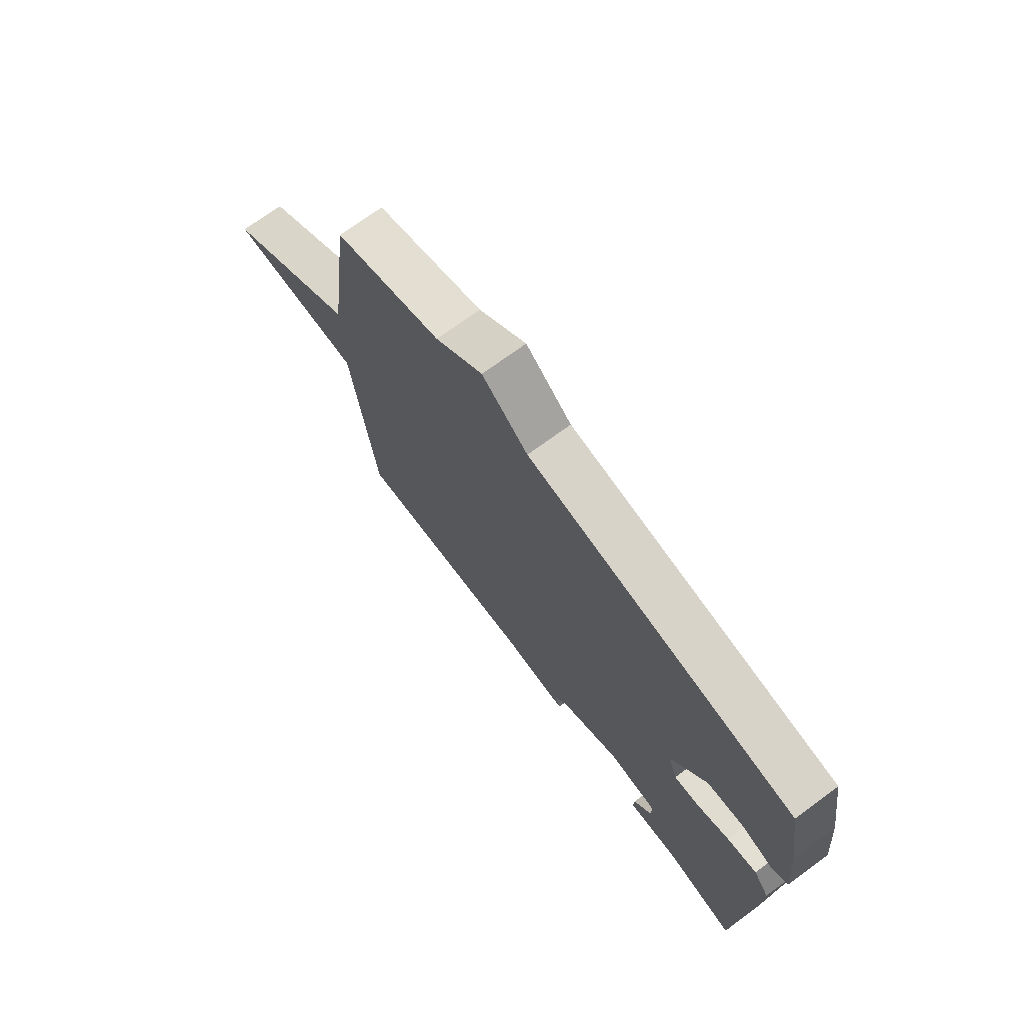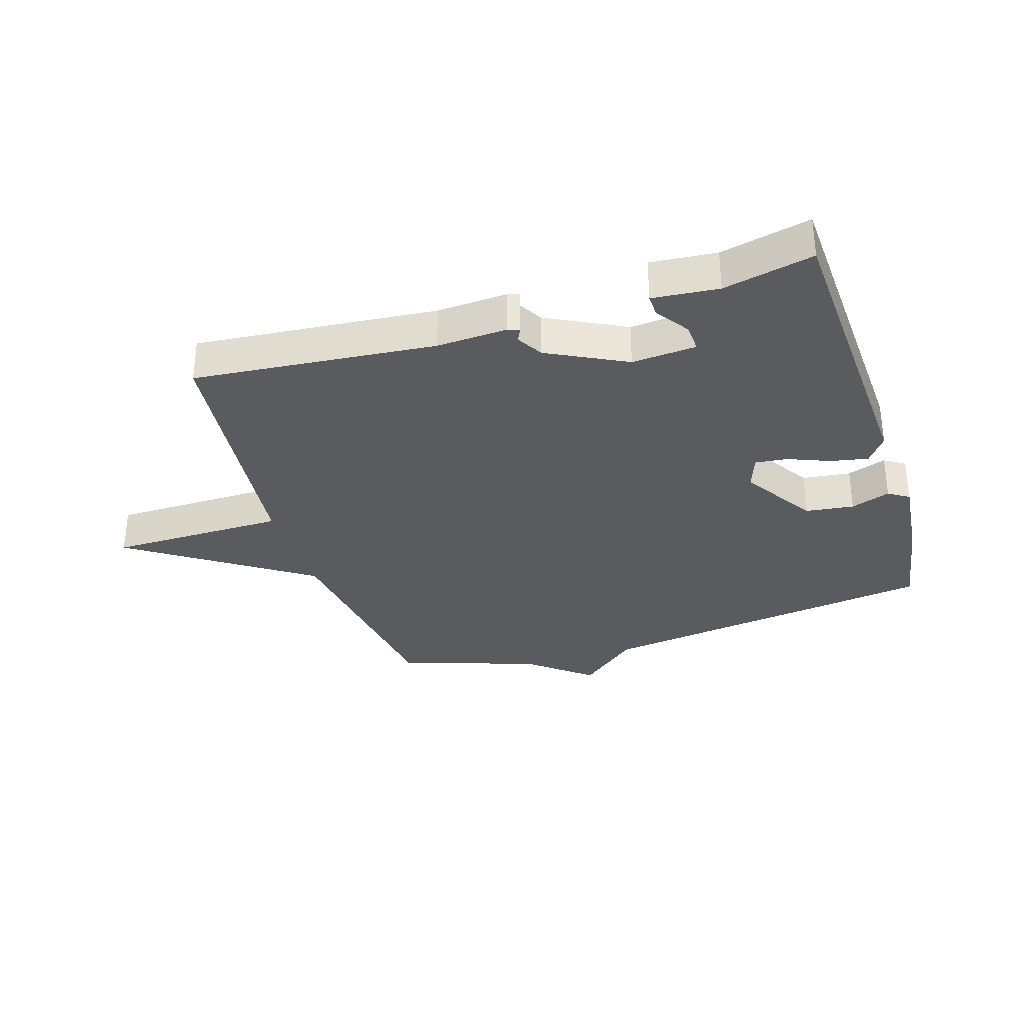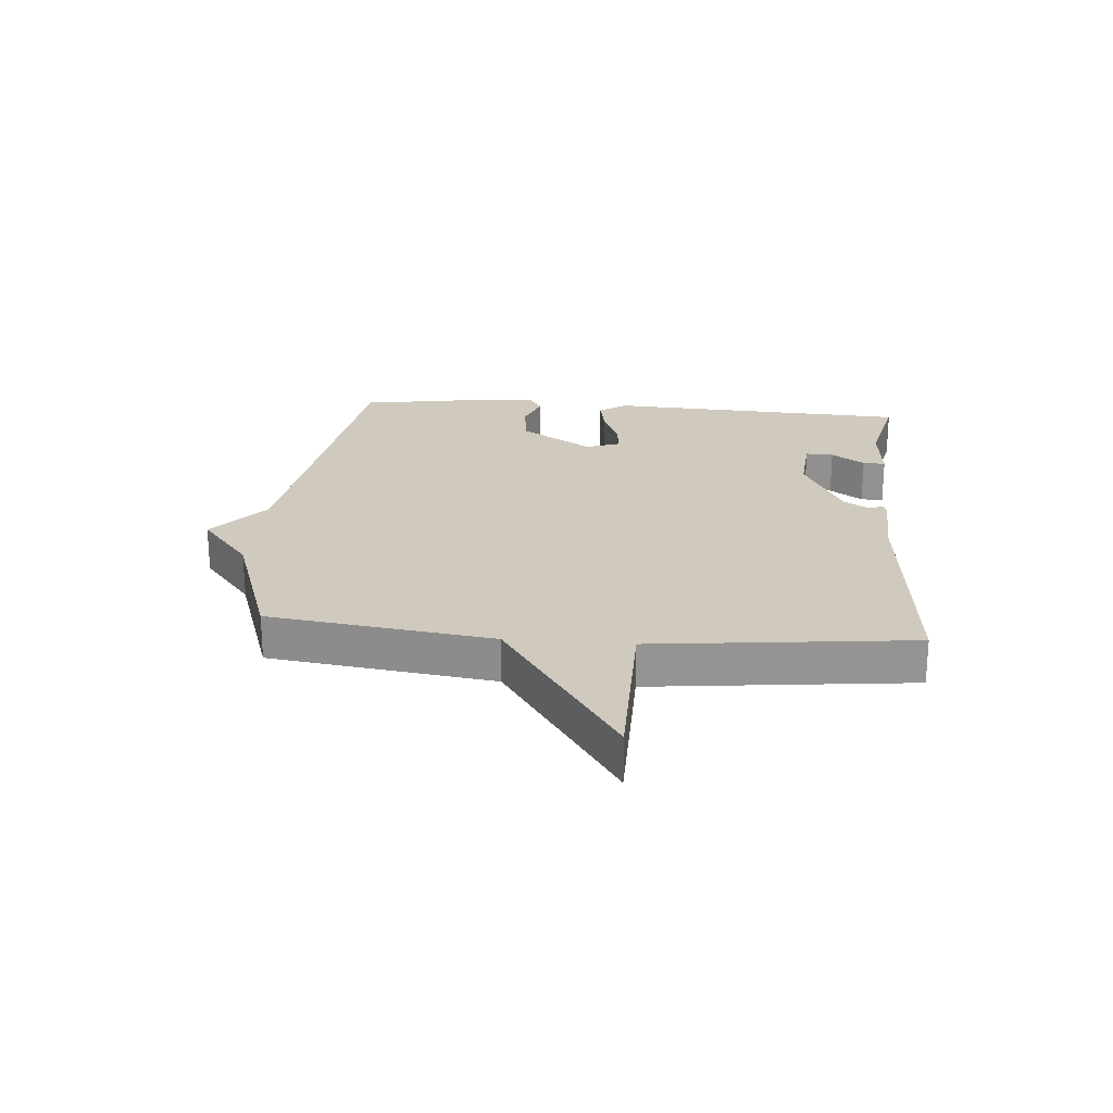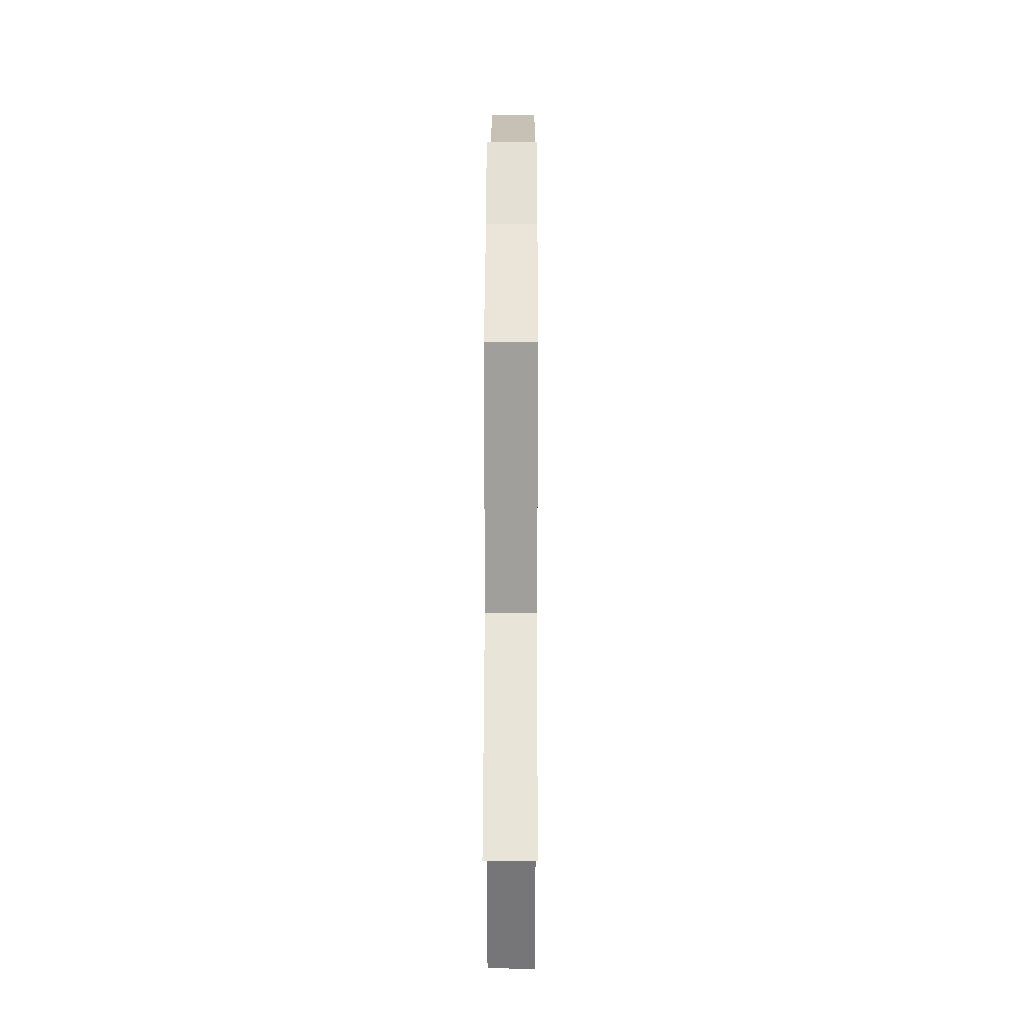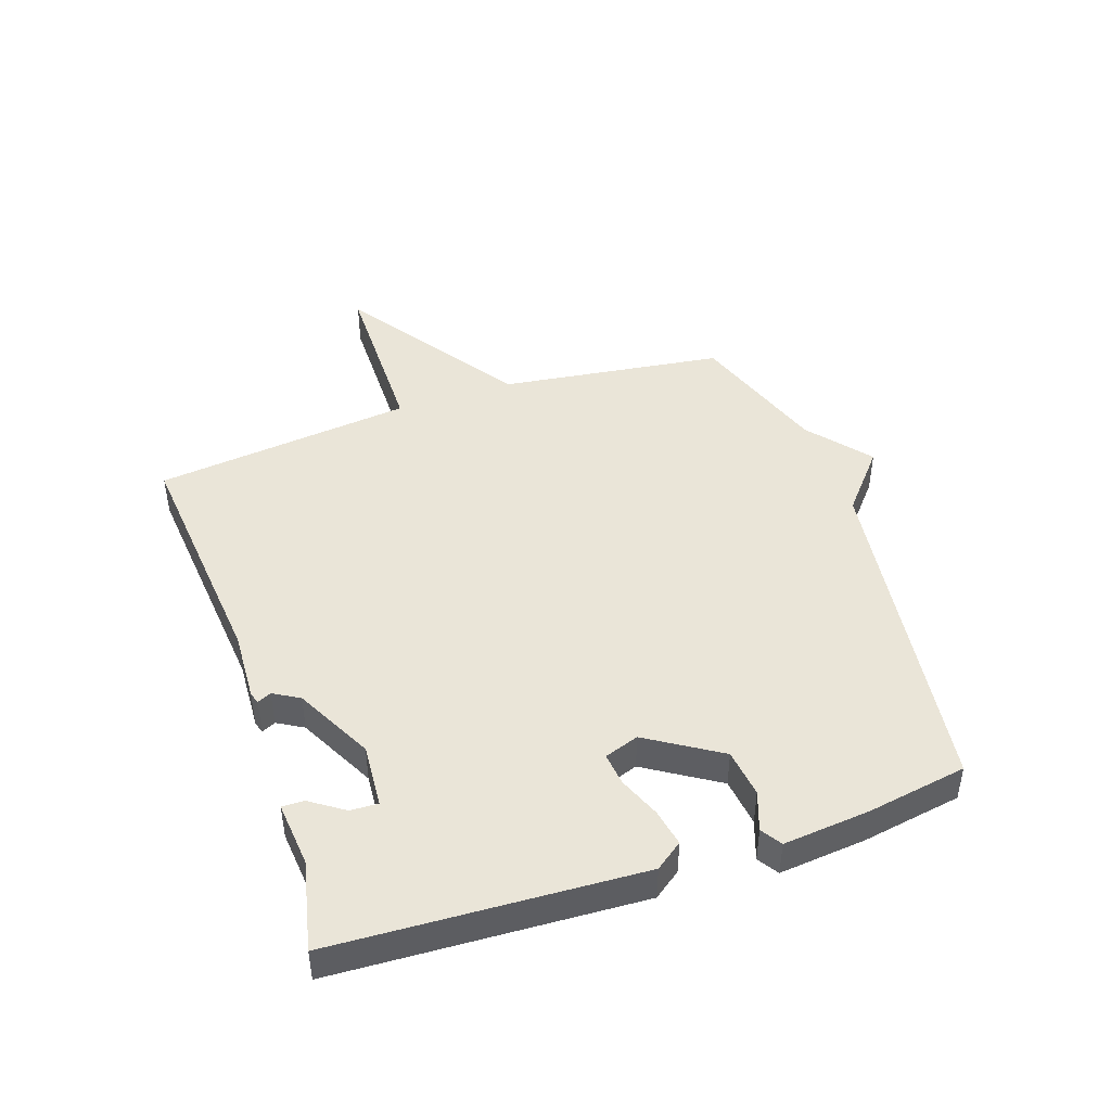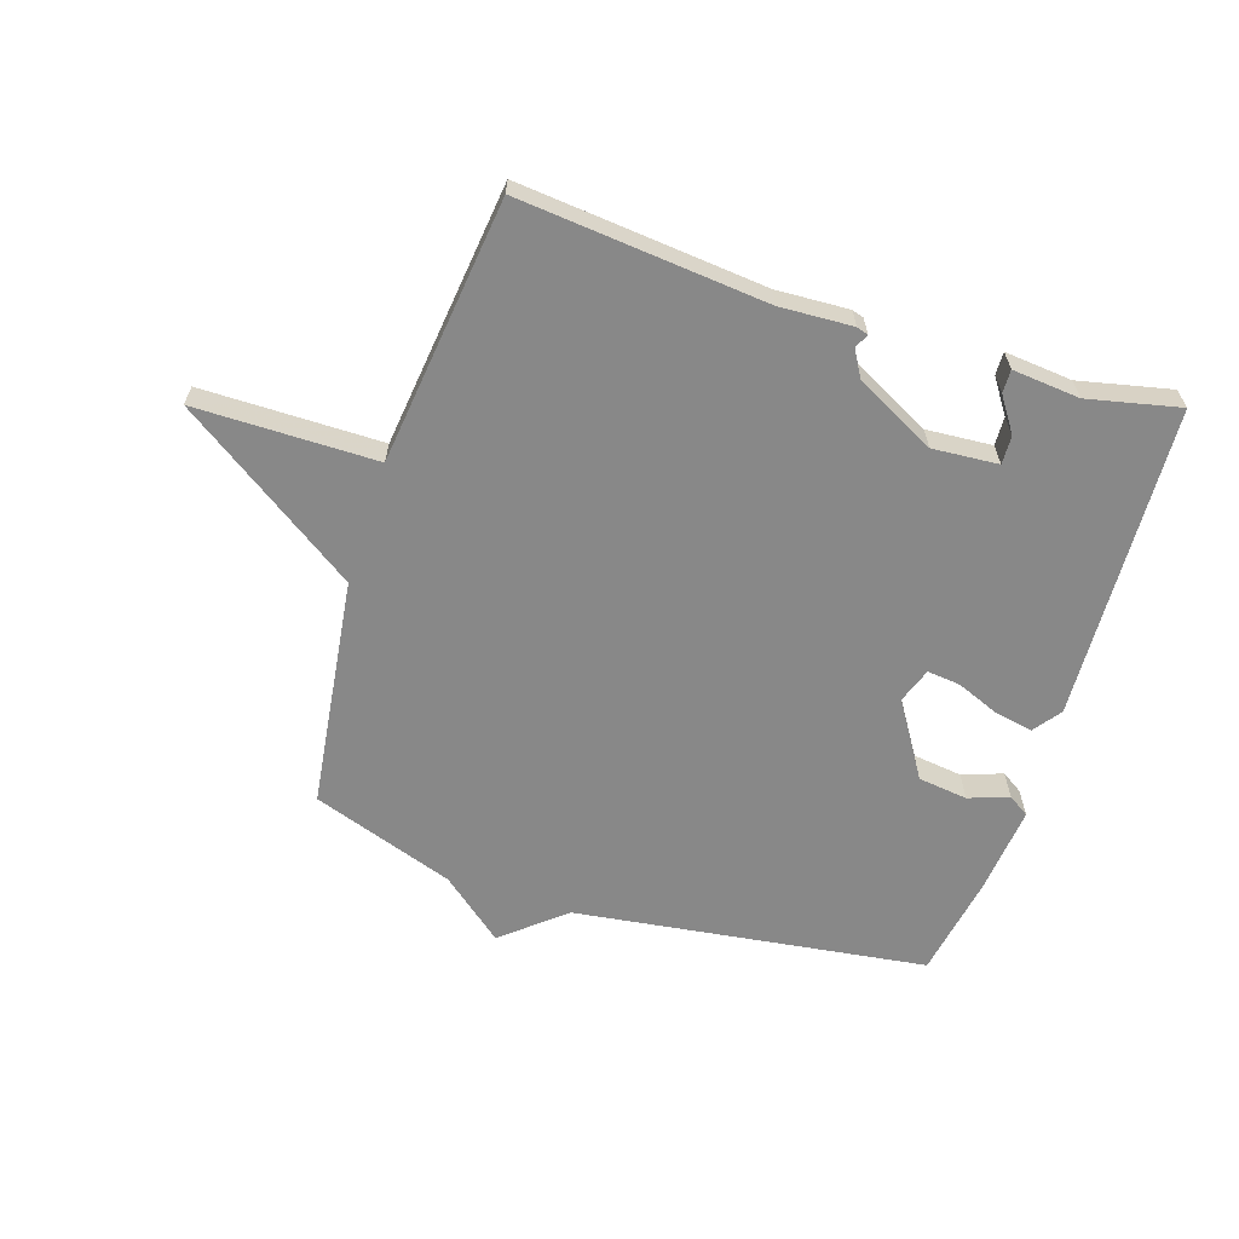
<metadata>
{"format":"obj","ext":"obj","renderer":"f3d","projection":"perspective","resolution":1024,"background":"white","views":[{"elev":71.8,"azim":-126.3,"up":"+Z"},{"elev":-32.7,"azim":-162.5,"up":"+Y"},{"elev":23.0,"azim":94.9,"up":"+Y"},{"elev":26.4,"azim":90.2,"up":"+Z"},{"elev":45.2,"azim":-108.8,"up":"+Y"},{"elev":-62.9,"azim":162.0,"up":"+Y"}]}
</metadata>
<code>
v 0.5 0.07 -0.5
v 0.101 0.07 -0.463
v -0.016 0.07 -0.469
v -0.035 0.07 -0.463
v -0.024 0.07 -0.44
v -0.049 0.07 -0.397
v -0.178 0.07 -0.331
v -0.284 0.07 -0.339
v -0.282 0.07 -0.385
v -0.244 0.07 -0.44
v -0.243 0.07 -0.477
v -0.352 0.07 -0.467
v -0.5 0.07 -0.5
v -0.525 0.07 0.006
v -0.492 0.07 0.051
v -0.43 0.07 0.039
v -0.361 0.07 0.011
v -0.307 0.07 0.005
v -0.287 0.07 0.062
v -0.363 0.07 0.182
v -0.443 0.07 0.192
v -0.508 0.07 0.169
v -0.542 0.07 0.191
v -0.528 0.07 0.334
v -0.5 0.07 0.5
v 0.069 0.07 0.579
v 0.167 0.07 0.662
v 0.269 0.07 0.579
v 0.5 0.07 0.5
v 0.55 0.07 0.129
v 0.842 0.07 -0.069
v 0.55 0.07 -0.071
v 0.5 0 -0.5
v 0.101 0 -0.463
v -0.016 0 -0.469
v -0.035 0 -0.463
v -0.024 0 -0.44
v -0.049 0 -0.397
v -0.178 0 -0.331
v -0.284 0 -0.339
v -0.282 0 -0.385
v -0.244 0 -0.44
v -0.243 0 -0.477
v -0.352 0 -0.467
v -0.5 0 -0.5
v -0.525 0 0.006
v -0.492 0 0.051
v -0.43 0 0.039
v -0.361 0 0.011
v -0.307 0 0.005
v -0.287 0 0.062
v -0.363 0 0.182
v -0.443 0 0.192
v -0.508 0 0.169
v -0.542 0 0.191
v -0.528 0 0.334
v -0.5 0 0.5
v 0.069 0 0.579
v 0.167 0 0.662
v 0.269 0 0.579
v 0.5 0 0.5
v 0.55 0 0.129
v 0.842 0 -0.069
v 0.55 0 -0.071
f 30 31 32
f 32 1 2
f 30 32 2
f 29 30 2
f 28 29 2
f 28 2 3
f 27 28 3
f 26 27 3
f 24 25 26
f 23 24 26
f 22 23 26
f 21 22 26
f 20 21 26
f 19 20 26
f 18 19 26
f 15 16 17
f 14 15 17
f 13 14 17
f 12 13 17
f 12 17 18
f 9 10 11 12
f 8 9 12 18
f 7 8 18 26
f 3 4 5
f 26 3 5
f 26 5 6
f 6 7 26
f 64 63 62
f 34 33 64
f 34 64 62
f 34 62 61
f 34 61 60
f 35 34 60
f 35 60 59
f 35 59 58
f 58 57 56
f 58 56 55
f 58 55 54
f 58 54 53
f 58 53 52
f 58 52 51
f 58 51 50
f 49 48 47
f 49 47 46
f 49 46 45
f 49 45 44
f 50 49 44
f 44 43 42 41
f 50 44 41 40
f 58 50 40 39
f 37 36 35
f 37 35 58
f 38 37 58
f 58 39 38
f 1 33 34 2
f 2 34 35 3
f 3 35 36 4
f 4 36 37 5
f 5 37 38 6
f 6 38 39 7
f 7 39 40 8
f 8 40 41 9
f 9 41 42 10
f 10 42 43 11
f 11 43 44 12
f 12 44 45 13
f 13 45 46 14
f 14 46 47 15
f 15 47 48 16
f 16 48 49 17
f 17 49 50 18
f 18 50 51 19
f 19 51 52 20
f 20 52 53 21
f 21 53 54 22
f 22 54 55 23
f 23 55 56 24
f 24 56 57 25
f 25 57 58 26
f 26 58 59 27
f 27 59 60 28
f 28 60 61 29
f 29 61 62 30
f 30 62 63 31
f 31 63 64 32
f 32 64 33 1

</code>
